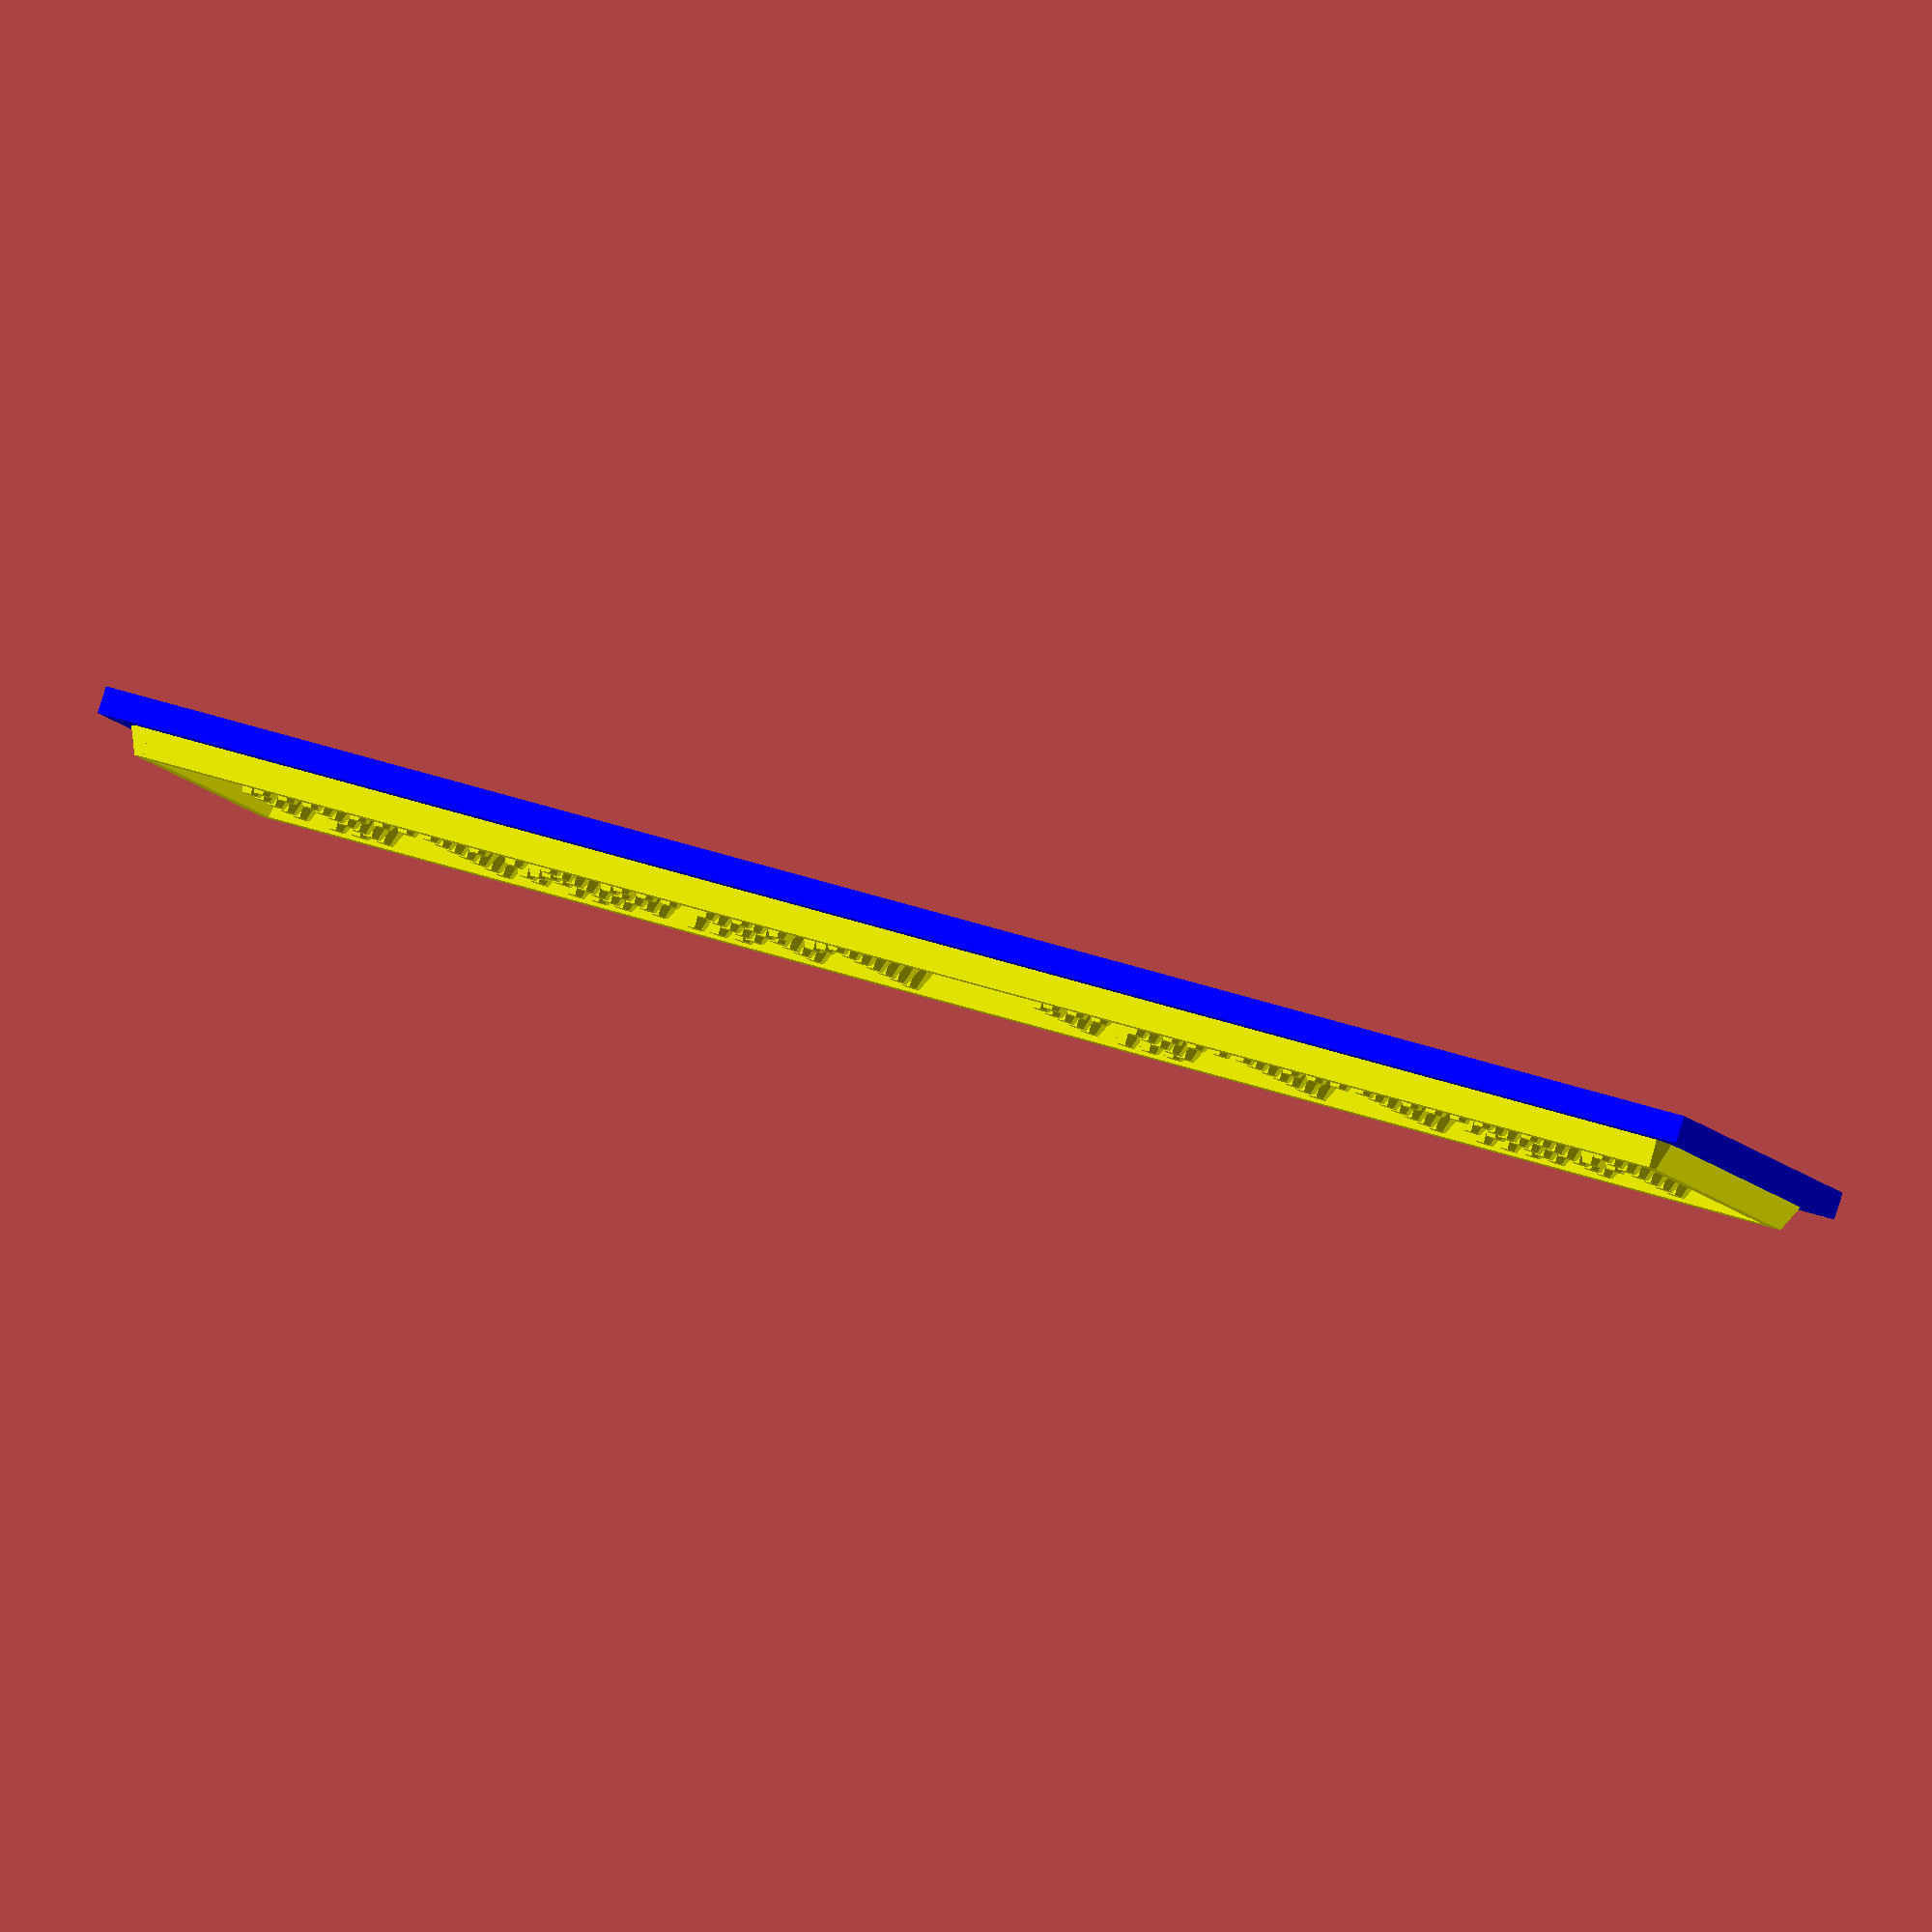
<openscad>
// DOTFONT v0_3
// GPLv2
// (c) 2012 TakeItAndRun
//
// v0_2: 
//		optimize for thingiverse customizer
// v0_3: 
// 	adding a sign body
// 
//

//*******************************************************
//
// DOTFONT
//
//*******************************************************



//*******************************************************
//
// basic definitions
//
//*******************************************************


// small displacement to avoid parallel faces with zero volume
e=+0.02;

// unit vectors
xaxis=[1,0,0];
yaxis=[0,1,0];
zaxis=[0,0,1];

//*******************************************************
//
// dimensions
//
//*******************************************************


// Text (Only use Capitals!)
word = "HELLO WORLD";
str=word;


//radius (diagonal) of the dots
rdot0=1.0;
rdot=rdot0+e;
//number of corners of the dots
fn=8;//[3:32]
//height of type
h=1;//[.1:10]
//conical shape
pq=40;//[0:100]
q=pq/100;
//spacing of the dots in x-direction
sdotx=1;
//spacing of the dots in y-direction
sdoty=1;
//spacing between letters
dpos=1;
// height of font in dots
hdots=+7;
// spacing between lines
dposy=+4;

/* [sign] */
// sign
sign=!false;//[false:none,true:sign]
//length past type
dsx=4;//[3:10]
//height above type
dsy=3;//[3:10]
sy=(2*dsy+hdots)*sdoty;
//thickness of the sign
sz=1;

//*******************************************************
//
// bitmap of the font
//
//*******************************************************

fo=
[
[
[0,0,0,0,0],
[0,0,0,0,0],
[0,0,0,0,0],
[0,0,0,0,0],
[0,0,0,0,0],
[0,0,0,0,0],
[0,0,0,0,0],
],[
[0,1,1,0],
[1,0,0,1],
[1,0,0,1],
[1,1,1,1],
[1,0,0,1],
[1,0,0,1],
[1,0,0,1],
],[
[1,1,1,0],
[1,0,0,1],
[1,0,0,1],
[1,1,1,0],
[1,0,0,1],
[1,0,0,1],
[1,1,1,0],
],[
[0,1,1,0],
[1,0,0,1],
[1,0,0,0],
[1,0,0,0],
[1,0,0,0],
[1,0,0,1],
[0,1,1,0],
],[
[1,1,1,0],
[1,0,0,1],
[1,0,0,1],
[1,0,0,1],
[1,0,0,1],
[1,0,0,1],
[1,1,1,0],
],[
[1,1,1,1],
[1,0,0,0],
[1,0,0,0],
[1,1,1,0],
[1,0,0,0],
[1,0,0,0],
[1,1,1,1],
],[
[1,1,1,1],
[1,0,0,0],
[1,0,0,0],
[1,1,1,0],
[1,0,0,0],
[1,0,0,0],
[1,0,0,0],
],[
[0,1,1,0],
[1,0,0,1],
[1,0,0,0],
[1,0,1,1],
[1,0,0,1],
[1,0,0,1],
[0,1,1,0],
],[
[1,0,0,1],
[1,0,0,1],
[1,0,0,1],
[1,1,1,1],
[1,0,0,1],
[1,0,0,1],
[1,0,0,1],
],[
[1,1,1],
[0,1,0],
[0,1,0],
[0,1,0],
[0,1,0],
[0,1,0],
[1,1,1],
],[
[0,0,1],
[0,0,1],
[0,0,1],
[0,0,1],
[0,0,1],
[0,0,1],
[1,1,0],
],[
[1,0,0,0,1],
[1,0,0,1,0],
[1,0,1,0,0],
[1,1,0,0,0],
[1,0,1,0,0],
[1,0,0,1,0],
[1,0,0,0,1],
],[
[1,0,0,0],
[1,0,0,0],
[1,0,0,0],
[1,0,0,0],
[1,0,0,0],
[1,0,0,0],
[1,1,1,1],
],[
[1,0,0,0,1],
[1,1,0,1,1],
[1,0,1,0,1],
[1,0,0,0,1],
[1,0,0,0,1],
[1,0,0,0,1],
[1,0,0,0,1],
],[
[1,0,0,0,1],
[1,0,0,0,1],
[1,1,0,0,1],
[1,0,1,0,1],
[1,0,0,1,1],
[1,0,0,0,1],
[1,0,0,0,1],
],[
[0,1,1,1,0],
[1,0,0,0,1],
[1,0,0,0,1],
[1,0,0,0,1],
[1,0,0,0,1],
[1,0,0,0,1],
[0,1,1,1,0],
],[
[1,1,1,0],
[1,0,0,1],
[1,0,0,1],
[1,1,1,0],
[1,0,0,0],
[1,0,0,0],
[1,0,0,0],
],[
[0,1,1,1,0],
[1,0,0,0,1],
[1,0,0,0,1],
[1,0,0,0,1],
[1,0,0,0,1],
[1,0,0,1,0],
[0,1,1,0,1],
],[
[1,1,1,0],
[1,0,0,1],
[1,0,0,1],
[1,1,1,0],
[1,1,0,0],
[1,0,1,0],
[1,0,0,1],
],[
[0,1,1,0],
[1,0,0,1],
[1,0,0,0],
[0,1,1,0],
[0,0,0,1],
[1,0,0,1],
[0,1,1,0],
],[
[1,1,1,1,1],
[0,0,1,0,0],
[0,0,1,0,0],
[0,0,1,0,0],
[0,0,1,0,0],
[0,0,1,0,0],
[0,0,1,0,0],
],[
[1,0,0,1],
[1,0,0,1],
[1,0,0,1],
[1,0,0,1],
[1,0,0,1],
[1,0,0,1],
[0,1,1,0],
],[
[1,0,0,0,1],
[1,0,0,0,1],
[1,0,0,0,1],
[1,0,0,0,1],
[1,0,0,0,1],
[0,1,0,1,0],
[0,0,1,0,0],
],[
[1,0,0,0,1],
[1,0,0,0,1],
[1,0,0,0,1],
[1,0,0,0,1],
[1,0,1,0,1],
[1,1,0,1,1],
[1,0,0,0,1],
],[
[1,0,0,0,1],
[1,0,0,0,1],
[0,1,0,1,0],
[0,0,1,0,0],
[0,1,0,1,0],
[1,0,0,0,1],
[1,0,0,0,1],
],[
[1,0,0,0,1],
[1,0,0,0,1],
[0,1,0,1,0],
[0,0,1,0,0],
[0,0,1,0,0],
[0,0,1,0,0],
[0,0,1,0,0],
],[
[1,1,1,1,1],
[0,0,0,0,1],
[0,0,0,1,0],
[0,0,1,0,0],
[0,1,0,0,0],
[1,0,0,0,0],
[1,1,1,1,1],
],[
[0,1],
[1,1],
[0,1],
[0,1],
[0,1],
[0,1],
[0,1],
],[
[0,1,1,0],
[1,0,0,1],
[0,0,0,1],
[0,0,1,0],
[0,1,0,0],
[1,0,0,0],
[1,1,1,1],
],[
[0,1,1,0],
[1,0,0,1],
[0,0,0,1],
[0,0,1,0],
[0,0,0,1],
[1,0,0,1],
[0,1,1,0],
],[
[0,0,0,1,0],
[0,0,1,1,0],
[0,1,0,1,0],
[1,1,1,1,1],
[0,0,0,1,0],
[0,0,0,1,0],
[0,0,0,1,0],
],[
[1,1,1,1],
[1,0,0,0],
[1,0,0,0],
[1,1,1,0],
[0,0,0,1],
[1,0,0,1],
[0,1,1,0],
],[
[0,1,1,0],
[1,0,0,1],
[1,0,0,0],
[1,1,1,0],
[1,0,0,1],
[1,0,0,1],
[0,1,1,0],
],[
[1,1,1,1],
[0,0,0,1],
[0,0,0,1],
[0,0,1,0],
[0,1,0,0],
[1,0,0,0],
[1,0,0,0],
],[
[0,1,1,0],
[1,0,0,1],
[1,0,0,1],
[0,1,1,0],
[1,0,0,1],
[1,0,0,1],
[0,1,1,0],
],[
[0,1,1,0],
[1,0,0,1],
[1,0,0,1],
[0,1,1,1],
[0,0,0,1],
[1,0,0,1],
[0,1,1,0],
],[
[0,1,1,0],
[1,0,0,1],
[1,0,0,1],
[1,0,0,1],
[1,0,0,1],
[1,0,0,1],
[0,1,1,0],
],[
[0],
[0],
[0],
[0],
[0],
[0],
[1],
],[
[0],
[0],
[0],
[1],
[0],
[0],
[1],
],[
[1],
[1],
[1],
[1],
[1],
[0],
[1],
],[
[1],
[1],
[0],
[0],
[0],
[0],
[0],
],[
[0,1,1,1,0],
[1,0,0,0,0],
[0,1,1,1,0],
[1,0,0,0,1],
[0,1,1,1,0],
[0,0,0,0,1],
[0,1,1,1,0],
],[
[0,0,1,0,0],
[0,1,1,1,0],
[1,0,1,0,0],
[0,1,1,1,0],
[0,0,1,0,1],
[0,1,1,1,0],
[0,0,1,0,0],
],[
[0,1,0,0,0,1,0],
[1,0,1,0,0,1,0],
[0,1,0,0,1,0,0],
[0,0,0,1,0,0,0],
[0,0,1,0,0,1,0],
[0,1,0,0,1,0,1],
[0,1,0,0,0,1,0],
],[
[0,1,1,0,0,0,0],
[1,0,0,1,0,0,0],
[0,1,1,0,0,0,0],
[0,1,1,1,0,1,0],
[1,0,0,0,1,0,0],
[1,0,0,0,1,0,0],
[0,1,1,1,0,1,1],
],[
[0,0,0,0,1],
[0,0,0,0,1],
[0,0,0,1,0],
[0,0,1,0,0],
[0,1,0,0,0],
[1,0,0,0,0],
[1,0,0,0,0],
],[
[0,0,1],
[0,1,0],
[1,0,0],
[1,0,0],
[1,0,0],
[0,1,0],
[0,0,1],
],[
[1,0,0],
[0,1,0],
[0,0,1],
[0,0,1],
[0,0,1],
[0,1,0],
[1,0,0],
],[
[0,0,0,0],
[0,0,0,0],
[1,1,1,1],
[0,0,0,0],
[1,1,1,1],
[0,0,0,0],
[0,0,0,0],
],[
[0,1,1,1,0],
[1,0,0,0,1],
[0,0,0,0,1],
[0,0,0,1,0],
[0,0,1,0,0],
[0,0,0,0,0],
[0,0,1,0,0],
],[
[0,0,0,0,0],
[0,0,1,0,0],
[0,0,1,0,0],
[1,1,1,1,1],
[0,0,1,0,0],
[0,0,1,0,0],
[0,0,0,0,0],
],[
[0,0,0,0,0],
[0,0,0,0,0],
[0,0,0,0,0],
[1,1,1,1,1],
[0,0,0,0,0],
[0,0,0,0,0],
[0,0,0,0,0],
],[
[0,0,0,1],
[0,0,1,0],
[0,1,0,0],
[1,0,0,0],
[0,1,0,0],
[0,0,1,0],
[0,0,0,1],
],[
[1,0,0,0],
[0,1,0,0],
[0,0,1,0],
[0,0,0,1],
[0,0,1,0],
[0,1,0,0],
[1,0,0,0],

]
];

str0=" ABCDEFGHIJKLMNOPQRSTUVWXYZ1234567890.:!'§$%&/()=?+-<>";

sx=(2*dsx)*sdotx+(pos(len(str),str)-dpos)*sdotx;

//*******************************************************
//
// routines
//
//*******************************************************


module type(str,center=false){
	if(center)translate(-(pos(len(str),str)-dpos)*sdotx/2*xaxis-hdots/2*sdoty*yaxis)
		for(k=[0:len(str)-1]){
			translate(pos(k,str)*sdotx*xaxis)
				letter(value(str[k]));
		}
}
	
module letter(s){
	for(i=[0:len(fo[s])-1]){
		translate((len(fo[s])-1-i)*sdoty*yaxis)
		for(j=[0:len(fo[s][i])-1])
			if(fo[s][i][j]==1)
				translate(j*sdotx*xaxis)dot();
	}
}

module dot(){
	translate([sdotx/2,sdoty/2])
	scale([sdotx,sdoty])
	rotate(180/fn)
	cylinder(h=h,r1=(1+q)*rdot/2/cos(180/fn),r2=(1-q)*rdot/2/cos(180/fn),$fn=fn);
}

module cdot(){
	translate(-sdotx/2*xaxis-sdoty/2*yaxis)
		dot();
}

// return index of a letter in the fo bitmap vector
function value(str)=
	search(str,str0)[0];

// Calculate the position of the i-th letter as sum of the
// width plus spacing of all the letters before it.
// This function looks so witty because OpenSCAD does not
// allow re-assignment of variables during run time.
// The idea for this function (somewhat simplified) I took from
// http://www.thingiverse.com/thing:22730
// by Bernhard -HotKey- Slawik, http://www.bernhardslawik.de
function pos(i,str)=
	(i==0)?0:i*dpos
	+((i>=1)?len(fo[value(str[0])][0]):0)
	+((i>=2)?len(fo[value(str[1])][0]):0)
	+((i>=3)?len(fo[value(str[2])][0]):0)
	+((i>=4)?len(fo[value(str[3])][0]):0)
	+((i>=5)?len(fo[value(str[4])][0]):0)
	+((i>=6)?len(fo[value(str[5])][0]):0)
	+((i>=7)?len(fo[value(str[6])][0]):0)
	+((i>=8)?len(fo[value(str[7])][0]):0)
	+((i>=9)?len(fo[value(str[8])][0]):0)
	+((i>=10)?len(fo[value(str[9])][0]):0)
	+((i>=11)?len(fo[value(str[10])][0]):0)
	+((i>=12)?len(fo[value(str[11])][0]):0)
	+((i>=13)?len(fo[value(str[12])][0]):0)
	+((i>=14)?len(fo[value(str[13])][0]):0)
	+((i>=15)?len(fo[value(str[14])][0]):0)
	+((i>=16)?len(fo[value(str[15])][0]):0)
	+((i>=17)?len(fo[value(str[16])][0]):0)
	+((i>=18)?len(fo[value(str[17])][0]):0)
	+((i>=19)?len(fo[value(str[18])][0]):0)
	+((i>=20)?len(fo[value(str[19])][0]):0)
	+((i>=21)?len(fo[value(str[20])][0]):0)
	+((i>=22)?len(fo[value(str[21])][0]):0)
	+((i>=23)?len(fo[value(str[22])][0]):0)
	+((i>=24)?len(fo[value(str[23])][0]):0)
	+((i>=25)?len(fo[value(str[24])][0]):0)
	+((i>=26)?len(fo[value(str[25])][0]):0)
	+((i>=27)?len(fo[value(str[26])][0]):0)
	+((i>=28)?len(fo[value(str[27])][0]):0)
	+((i>=29)?len(fo[value(str[28])][0]):0)
	+((i>=30)?len(fo[value(str[29])][0]):0)
	+((i>=31)?len(fo[value(str[30])][0]):0)
	+((i>=32)?len(fo[value(str[31])][0]):0)
	+((i>=33)?len(fo[value(str[32])][0]):0)
	+((i>=34)?len(fo[value(str[33])][0]):0)
	+((i>=35)?len(fo[value(str[34])][0]):0)
	+((i>=36)?len(fo[value(str[35])][0]):0)
	+((i>=37)?len(fo[value(str[36])][0]):0)
	+((i>=38)?len(fo[value(str[37])][0]):0)
	+((i>=39)?len(fo[value(str[38])][0]):0)
	+((i>=40)?len(fo[value(str[39])][0]):0)
	+((i>=41)?len(fo[value(str[40])][0]):0)
	+((i>=42)?len(fo[value(str[41])][0]):0)
	+((i>=43)?len(fo[value(str[42])][0]):0)
	+((i>=44)?len(fo[value(str[43])][0]):0)
	+((i>=45)?len(fo[value(str[44])][0]):0)
	+((i>=46)?len(fo[value(str[45])][0]):0)
	+((i>=47)?len(fo[value(str[46])][0]):0)
	+((i>=48)?len(fo[value(str[47])][0]):0)
	+((i>=49)?len(fo[value(str[48])][0]):0)
	+((i>=50)?len(fo[value(str[49])][0]):0)
	+((i>=51)?len(fo[value(str[50])][0]):0)
	+((i>=52)?len(fo[value(str[51])][0]):0)
	+((i>=53)?len(fo[value(str[52])][0]):0)
	+((i>=54)?len(fo[value(str[53])][0]):0)
	+((i>=55)?len(fo[value(str[54])][0]):0)
	+((i>=56)?len(fo[value(str[55])][0]):0)
	+((i>=57)?len(fo[value(str[56])][0]):0)
	+((i>=58)?len(fo[value(str[57])][0]):0)
	+((i>=59)?len(fo[value(str[58])][0]):0)
	+((i>=60)?len(fo[value(str[59])][0]):0)
	+((i>=61)?len(fo[value(str[60])][0]):0)
	+((i>=62)?len(fo[value(str[61])][0]):0)
	+((i>=63)?len(fo[value(str[62])][0]):0)
	+((i>=64)?len(fo[value(str[63])][0]):0)
	+((i>=65)?len(fo[value(str[64])][0]):0)
	+((i>=66)?len(fo[value(str[65])][0]):0)
	+((i>=67)?len(fo[value(str[66])][0]):0)
	+((i>=68)?len(fo[value(str[67])][0]):0)
	+((i>=69)?len(fo[value(str[68])][0]):0)
	+((i>=70)?len(fo[value(str[69])][0]):0)
	+((i>=71)?len(fo[value(str[70])][0]):0)
;
	

//*******************************************************
//
// main program
//
//*******************************************************

module lazydog(){
	str1=["THE QUICK BROWN","FOX JUMBED OVER","THE LAZY DOG."];
	for(i=[0:len(str1)-1])
		translate(-i*((hdots+dposy)*sdoty)*yaxis)
			color("black")
				type(str1[i],true);
}


//lazydog();

if (sign)
	translate((sz-e)*zaxis)
color("yellow")
		type(str,true);

if (sign){
	translate(sz/2*zaxis)
color("blue")
		cube([sx,sy,sz],true);
color("yellow")
	translate((sz-e)*zaxis){
		for (i=[-1:2:1])
			translate(i*(sy/2-sdoty*1.5)*yaxis)
			hull(){
				translate((sx/2-sdotx*1.5)*xaxis)cdot();
				translate(-(sx/2-sdotx*1.5)*xaxis)cdot();
			}
		for (i=[-1:2:1])
			translate(i*(sx/2-sdotx*1.5)*xaxis)
			hull(){
				translate((sy/2-sdoty*1.5)*yaxis)cdot();
				translate(-(sy/2-sdoty*1.5)*yaxis)cdot();
			}
	}
	}

</openscad>
<views>
elev=274.7 azim=153.0 roll=17.6 proj=o view=wireframe
</views>
